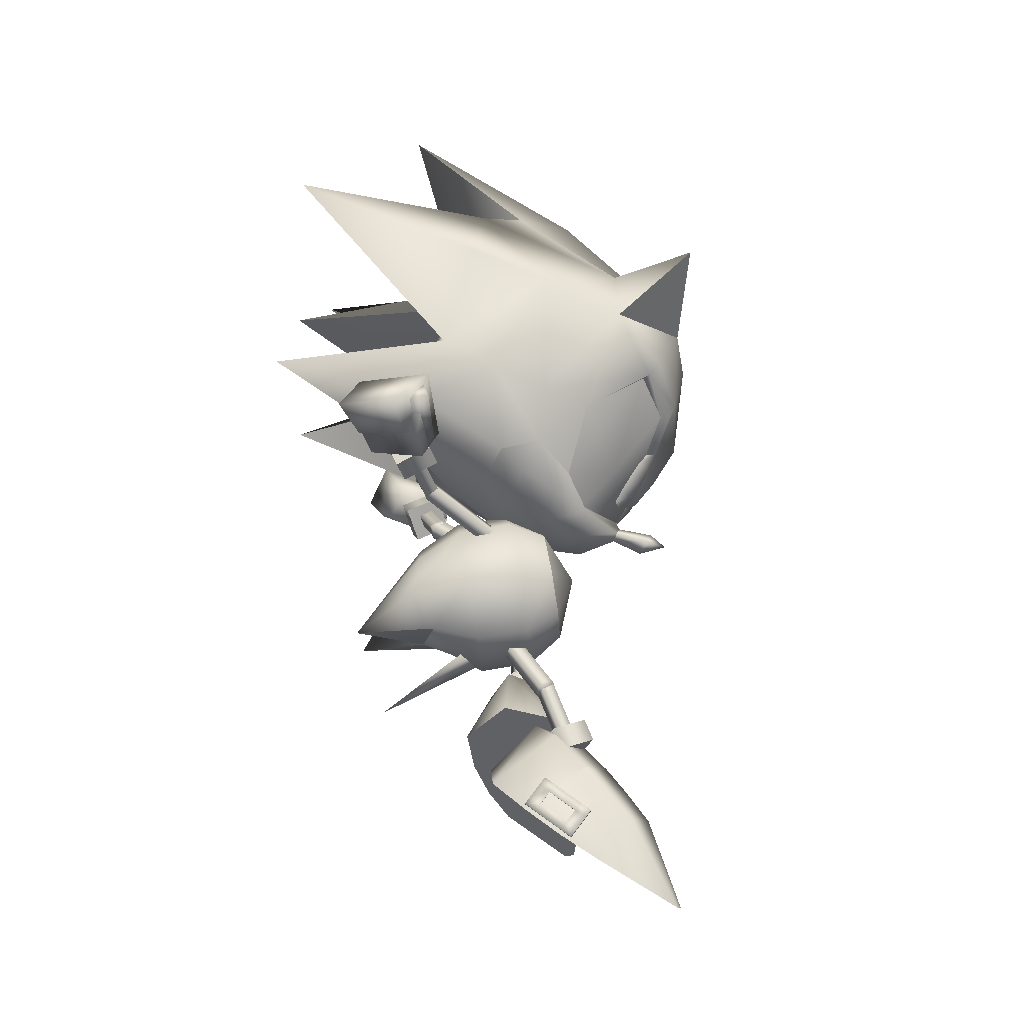
<metadata>
{"format":"obj","ext":"obj","renderer":"f3d","projection":"perspective","resolution":1024,"background":"white","views":[{"elev":74.3,"azim":-99.5,"up":"+Z"}]}
</metadata>
<code>
v -1.509 7.738 -2.369
v -2.004 3.628 -2.671
v -2.208 4.357 -0.01218
v -2.007 3.623 2.645
v -1.512 7.734 2.352
v 2.95 1.439 -2.971
v -0.06898 4.25 -3.832
v 1.867 3.868 -2.811
v -0.003225 -1.289 -4.203
v -0.00885 1.432 -4.2
v 2.959 -1.283 -2.974
v 0.001111 -3.099 -3.044
v 2.143 -3.094 -2.156
v 3.042 3.671 -0.009851
v 4.175 1.438 -0.01147
v 4.181 -1.28 -0.01423
v 3.028 -3.092 -0.01675
v -3.015 2.927 -0.0141
v -4.198 1.419 -0.01632
v -2.969 1.423 -2.975
v -4.188 -1.303 -0.01909
v -2.963 -1.298 -2.978
v -3.026 -3.11 -0.02025
v -2.138 -3.103 -2.159
v 1.864 3.863 2.79
v -0.07339 4.242 3.81
v 2.946 1.433 2.947
v -2.972 1.417 2.944
v -2.967 -1.304 2.941
v -2.141 -3.107 2.119
v -0.01368 1.424 4.172
v -0.008058 -1.298 4.169
v 2.956 -1.289 2.944
v -0.002382 -3.106 3.007
v 2.141 -3.099 2.122
v -5.597 7.099 -0.01073
v -2.931 1.93 0.5828
v -2.93 1.931 -0.6183
v -3.882 1.509 -0.01887
v -5.836 -1.86 1.069
v -6.144 -1.174 1.404
v -5.837 -1.394 2.136
v -5.555 -2.086 1.803
v -5.856 -2.239 1.87
v -2.672 -0.2258 0.3539
v -2.954 0.4667 0.6865
v -2.673 0.2408 1.421
v -2.391 -0.4517 1.088
v -6.11 -1.994 1.128
v -6.421 -1.318 1.468
v -6.11 -1.533 2.197
v -6.407 -1.328 1.484
v -8.589 -1.804 1.69
v -6.284 -1.585 2.176
v -8.465 -2.062 2.378
v -6.163 -2.268 1.893
v -8.345 -2.744 2.101
v -6.261 -2.006 1.199
v -8.468 -2.485 1.412
v -5.873 -1.497 2.133
v -5.756 -2.184 1.844
v -5.894 -1.924 1.167
v -6.001 -1.245 1.431
v -2.626 -0.289 -4.538
v -2.626 -0.364 -4.84
v -3.208 -0.8619 -4.434
v -2.628 -1.42 -4.26
v -2.052 -0.8531 -4.389
v -2.696 0.5808 -1.012
v -3.272 0.01401 -0.8836
v -2.699 -0.5501 -0.7339
v -2.123 0.01669 -0.8627
v -2.047 -0.9356 -4.723
v -3.2 -0.9393 -4.744
v -2.623 -1.495 -4.563
v -2.531 -0.8047 -4.151
v -4.472 -0.5362 -3.062
v -2.793 -1.43 -4.468
v -4.735 -1.158 -3.379
v -3.059 -1.023 -5.038
v -5 -0.7559 -3.948
v -2.774 -0.4 -4.734
v -4.738 -0.1339 -3.631
v -2.169 -0.8398 -4.358
v -2.428 -1.477 -4.674
v -2.696 -1.061 -5.244
v -2.447 -0.4491 -4.917
v 3.589 -7.974 0.002816
v 4.754 -4.787 -4.583
v 7.601 -10.48 -2.965
v 9.351 -9.728 4.848
v 12.64 0.7081 -6.465
v 15.61 -0.2331 -3.292
v 21.7 6.841 -8.975
v 17.68 8.467 0.04869
v 7.951 3.37 -2.969
v 12.99 9.734 -6.27
v 19.84 -4.748 4.332
v 15.62 -0.2595 3.326
v 7.959 3.346 3.053
v 27.49 0.02828 0.001279
v 20.71 -7.655 -0.01988
v 19.82 -4.713 -4.346
v 15.7 -9.326 -4.029
v 15.95 -11.31 -0.0278
v 8.119 -11.4 -2.652
v 10.9 -12.64 -0.02604
v 9.985 -10.7 -4.942
v 9.407 -10.03 -5.115
v 7.441 -10.94 -2.934
v 7.849 -6.264 -6.057
v 9.337 -9.69 -4.872
v 14.71 -5.2 -7.837
v 8.902 -4.122 -7.091
v 10.57 -1.669 -7.228
v 6.338 -1.37 -5.788
v 19.82 -2.702 -5.341
v 6.091 1.398 0.03671
v 9.472 2.42 -7.032
v 16.85 -1.615 -8.176
v 13.53 1.158 -3.536
v 17.98 -1.005 0.01047
v 14.78 -13.02 -8.265
v 3.64 -8.504 0.000629
v 4.761 -9.798 -0.006104
v 7.944 2.116 0.03698
v 11.37 2.204 0.03254
v 12.29 4.328 -2.608
v 8.944 -6.877 -6.296
v 6.386 -11.25 -0.01417
v 15.71 -9.358 3.989
v 8.127 -11.42 2.617
v 9.999 -10.74 4.908
v 9.421 -10.07 5.088
v 8.961 -6.927 6.295
v 7.866 -6.312 6.064
v 7.449 -10.96 2.905
v 7.609 -10.51 2.939
v 14.73 -5.263 7.834
v 8.922 -4.178 7.112
v 10.59 -1.727 7.265
v 6.45 -3.485 5.964
v 6.355 -1.416 5.839
v 4.767 -4.824 4.611
v 19.84 -2.745 5.343
v 12.66 0.6563 6.515
v 9.492 2.363 7.104
v 16.87 -1.68 8.195
v 21.72 6.769 9.048
v 13.54 1.129 3.587
v 12.39 -8.853 7.019
v 11.71 -12.16 3.795
v 13 9.684 6.39
v 12.3 4.307 2.687
v 6.433 -3.437 -5.93
v 3.617 -0.914 0.03095
v 5.254 -0.1514 -3.375
v 11.7 -12.13 -3.846
v 12.37 -8.797 -7.045
v 5.263 -0.1785 3.438
v 14.8 -13.09 8.199
v -13.96 -5.86 2.151
v -14.1 -3.142 -0.3523
v -12.19 -5.019 1.514
v -10.81 -0.1378 -1.6
v -10.79 -4.273 1.056
v -12.5 -1.726 -1.073
v -13.93 -4.835 4.394
v -12.14 -3.772 4.25
v -14.08 -1.04 4.429
v -10.76 1.877 2.94
v -12.46 0.4765 3.915
v -10.85 -3.008 4.037
v -8.938 -3.019 0.6804
v -15.65 -2.725 4.668
v -18.68 -6.361 3.899
v -18.68 -6.567 3.44
v -15.66 -4.526 0.6446
v -8.838 -1.751 3.345
v -7.885 -0.9211 1.349
v -9.676 1.821 0.1117
v -10.24 2.085 -4.241
v -8.945 -2.649 -1.214
v -8.915 2.655 -2.478
v -11.51 -3.097 -4.959
v -11.51 1.196 -5.963
v -13.98 -1.732 -8.847
v -6.64 0.5481 1.317
v -7.529 2.791 -0.5168
v -7.564 -2.043 0.6251
v -10.26 -2.993 -3.02
v -13.98 -2.222 -8.733
v -9.523 -2.631 -6.626
v -7.949 -2.56 -5.292
v -6.726 -2.419 -4.203
v -9.499 -0.2243 -7.165
v -7.91 0.3745 -5.95
v -6.777 0.717 -5.013
v -5.118 -1.887 -2.69
v -4.363 -0.04649 -1.275
v -5.037 1.005 -3.28
v -12.67 -2.406 4.363
v -13 -2.058 4.39
v -13.14 -2.847 4.503
v -11.47 -1.274 4.005
v -13.53 -1.497 4.434
v -13.47 -2.5 4.53
v -11.01 -0.8321 3.866
v -11.34 -0.4847 3.893
v -11.8 -0.9263 4.032
v -11.87 0.07676 3.937
v -12.34 -0.3648 4.076
v -12.67 -0.01737 4.104
v -12.2 0.4242 3.964
v -14.33 -1.591 4.601
v -14 -1.939 4.574
v -13.86 -1.15 4.462
v -13.5 -2.515 4.353
v -13.17 -2.862 4.326
v -12.7 -2.421 4.186
v -11.5 -1.289 3.829
v -11.04 -0.847 3.689
v -11.37 -0.4996 3.716
v -11.9 0.06187 3.76
v -12.23 0.4093 3.787
v -12.69 -0.03225 3.927
v -13.89 -1.164 4.285
v -14.36 -1.606 4.425
v -14.03 -1.953 4.397
v -13.03 -2.073 4.214
v -13.56 -1.512 4.258
v -12.37 -0.3797 3.9
v -11.83 -0.9411 3.856
v -8.643 1.266 -5.038
v -9.024 1.092 -5.544
v -9.02 1.484 -4.837
v -7.665 1.712 -3.739
v -9.629 1.836 -4.512
v -9.401 1.31 -5.343
v -7.283 1.886 -3.233
v -8.041 1.93 -3.538
v -7.66 2.104 -3.032
v -8.65 2.282 -3.213
v -8.269 2.456 -2.707
v -9.027 2.499 -3.012
v -8.646 2.673 -2.506
v -10.39 1.88 -4.817
v -10.01 1.662 -5.018
v -10.01 2.054 -4.311
v -9.063 0.9412 -5.455
v -9.44 1.159 -5.254
v -8.682 1.115 -4.948
v -7.704 1.561 -3.65
v -7.322 1.735 -3.143
v -7.699 1.953 -2.942
v -8.308 2.305 -2.617
v -8.685 2.522 -2.416
v -9.066 2.348 -2.923
v -10.04 1.903 -4.221
v -10.43 1.729 -4.728
v -10.05 1.511 -4.929
v -9.668 1.685 -4.422
v -9.059 1.333 -4.747
v -8.689 2.131 -3.124
v -8.08 1.779 -3.449
v 0.004963 -4.333 -0.01975
v 4.917 2.123 4.719
v 4.47 2.749 4.425
v 4.668 2.965 4.558
v 4.915 2.741 3.732
v 5.106 2.953 3.864
v 5.372 2.135 4.039
v 2.685 -0.3351 3.187
v 2.228 0.2703 2.88
v 2.683 0.2828 2.2
v 3.14 -0.3226 2.507
v 5.102 2.337 4.852
v 5.582 2.369 4.184
v 4.763 2.941 4.666
v 5.868 3.461 6.546
v 5.37 3.106 4.262
v 6.474 3.624 6.143
v 5.599 2.396 4.325
v 6.705 2.917 6.205
v 4.979 2.224 4.709
v 6.099 2.755 6.608
v 4.551 2.831 4.323
v 5.388 2.289 3.98
v 4.794 2.14 4.391
v 5.16 3.005 3.909
v 5.088 2.629 -3.639
v 5.288 2.833 -3.767
v 4.665 2.665 -4.345
v 4.878 2.869 -4.473
v 5.086 2.016 -4.63
v 5.521 2.001 -3.937
v 5.747 2.224 -4.075
v 2.684 0.2901 -2.185
v 2.249 0.3051 -2.878
v 2.682 -0.3228 -3.175
v 3.116 -0.3378 -2.482
v 5.292 2.218 -4.756
v 4.97 2.826 -4.591
v 6.162 3.294 -6.432
v 5.161 2.104 -4.65
v 6.354 2.576 -6.488
v 5.765 2.236 -4.226
v 6.957 2.703 -6.068
v 5.561 2.953 -4.147
v 6.765 3.422 -6.011
v 4.754 2.751 -4.242
v 4.938 2.019 -4.301
v 5.359 2.871 -3.839
v 5.547 2.159 -3.878
v 3.274 -5.368 -3.008
v 2.831 -7.304 0.006554
v 3.282 -5.392 3.035
v 3.869 -3.844 -4.755
v 2.766 -3.181 -2.88
v 5.217 -2.311 -5.254
v 4.081 -1.368 -3.429
v 1.998 -2.991 0.02493
v 2.974 -5.5 -3.086
v 1.958 -4.924 -1.72
v 2.161 -7.204 -0.3131
v 1.824 -6.976 0.009272
v 1.396 -5.003 0.01774
v 2.452 -7.413 0.006647
v 3.882 -3.883 4.793
v 5.232 -2.353 5.3
v 2.774 -3.204 2.926
v 4.091 -1.396 3.486
v 2.982 -5.525 3.112
v 1.963 -4.938 1.755
v 2.162 -7.207 0.3288
v -8.152 -3.481 2.435
v -8.463 -1.73 3.14
v -8.781 -1.065 1.359
v -9.62 -3.076 0.7625
v -8.47 -2.818 0.6502
v -9.604 -1.977 3.243
v -9.287 -3.732 2.542
v -9.928 -1.314 1.477
v -5.416 -0.9397 -4.645
v -4.732 -1.966 -3.182
v -4.74 0.6736 -3.829
v -4.056 -0.3561 -2.365
v -5.078 -0.2241 -1.791
v -5.745 -1.821 -2.611
v -6.428 -0.7991 -4.08
v -5.769 0.8132 -3.26
v 7.368 2.497 5.93
v 5.206 3.884 6.818
v 6.77 4.308 5.775
v 7.945 2.765 6.909
v 5.803 2.07 6.975
v 7.345 4.578 6.76
v 6.393 2.341 7.965
v 5.793 4.164 7.803
v 6.818 5.386 7.332
v 5.735 2.808 8.684
v 7.799 5.763 8.409
v 7.134 1.747 7.781
v 6.673 2.847 10.09
v 8.217 4.325 6.43
v 9.337 1.835 10.92
v 10.25 5.379 8.817
v 7.407 5.832 9.073
v 6.553 3.533 10.45
v 8.675 6.592 10.38
v 7.752 3.784 12.25
v 6.453 2.991 8.843
v 7.211 3.008 8.671
v 6.624 2.045 8.724
v 8.938 2.203 10.8
v 7.999 2.95 11.4
v 8.139 2.004 11.23
v 8.374 3.156 10.3
v 7.472 2.227 8.497
v 7.578 2.229 -5.785
v 5.539 3.766 -6.715
v 6.653 2.158 -7.825
v 6.031 1.908 -6.864
v 8.201 2.472 -6.741
v 7.723 4.332 -6.605
v 7.088 4.089 -5.635
v 6.164 4.004 -7.687
v 7.239 5.177 -7.174
v 8.273 5.506 -8.217
v 6.069 2.663 -8.571
v 7.052 2.657 -9.947
v 7.38 1.528 -7.628
v 9.686 1.51 -10.7
v 8.551 4.043 -6.231
v 10.72 4.996 -8.548
v 7.906 5.597 -8.893
v 9.253 6.293 -10.16
v 6.98 3.348 -10.31
v 8.247 3.543 -12.07
v 6.8 2.808 -8.706
v 7.552 2.785 -8.51
v 6.918 1.854 -8.586
v 9.302 1.898 -10.58
v 8.509 1.742 -11.05
v 8.424 2.694 -11.21
v 8.773 2.877 -10.1
v 7.766 1.991 -8.331
v 4.832 -7.334 -3.109
v 6.751 -6.809 -5.207
v 4.84 -7.359 3.116
v 6.765 -6.85 5.213
v 3.696 -8.2 1.748
v 3.513 -7.288 1.949
v 3.231 -7.406 1.723
v 4.121 -7.785 2.172
v 3.874 -8.042 1.331
v 3.384 -7.422 1.509
v 4.987 -9.386 1.75
v 4.777 -8.363 2.216
v 4.287 -8.835 1.752
v 5.417 -8.953 2.175
v 5.171 -9.21 1.334
v 4.507 -8.644 1.295
v 5.878 -9.914 1.748
v 5.904 -9.499 1.97
v 5.775 -9.633 1.53
v 3.732 -8.247 -1.741
v 3.193 -7.501 -1.666
v 3.512 -7.278 -1.888
v 4.124 -7.754 -2.114
v 3.884 -7.999 -1.276
v 3.383 -7.418 -1.45
v 5.044 -9.348 -1.787
v 4.374 -8.841 -1.783
v 4.781 -8.32 -2.162
v 5.418 -8.917 -2.128
v 5.172 -9.185 -1.333
v 4.512 -8.613 -1.245
v 5.876 -9.782 -1.768
v 5.851 -9.409 -1.958
v 5.738 -9.555 -1.489
v 1.813 -9.086 0.000866
v 1.327 -8.72 -0.6105
v 1.019 -9.727 -0.000581
v 0.8768 -8.278 0.005402
v 1.329 -8.724 0.6165
f 442 325 328
f 443 326 325
f 444 443 442
f 444 445 443
f 443 325 442
f 445 326 443
f 328 335 442
f 335 326 446
f 442 446 444
f 446 445 444
f 442 335 446
f 446 326 445
f 170 172 167
f 178 176 175
f 181 165 171
f 175 170 163
f 165 167 172
f 163 170 167
f 177 176 178
f 178 175 163
f 171 165 172
f 182 183 184
f 185 186 187
f 188 189 190
f 186 191 182
f 190 184 183
f 191 183 182
f 192 185 187
f 185 191 186
f 189 184 190
f 412 413 414
f 413 412 415
f 416 414 417
f 414 416 412
f 418 419 420
f 419 418 421
f 422 420 423
f 420 422 418
f 424 421 418
f 421 424 425
f 426 418 422
f 418 426 424
f 420 415 412
f 415 420 419
f 423 412 416
f 412 423 420
f 427 428 429
f 429 430 427
f 431 432 428
f 428 427 431
f 433 434 435
f 435 436 433
f 437 438 434
f 434 433 437
f 439 433 436
f 436 440 439
f 441 437 433
f 433 439 441
f 434 427 430
f 430 435 434
f 438 431 427
f 427 434 438
f 266 17 35
f 35 34 266
f 266 34 30
f 23 266 30
f 23 24 266
f 12 266 24
f 12 13 266
f 266 13 17
f 318 155 89
f 319 320 318
f 321 116 320
f 322 321 319
f 156 157 321
f 323 318 89
f 323 319 318
f 324 322 319
f 323 89 315
f 316 323 315
f 325 324 323
f 326 327 324
f 116 155 320
f 325 323 328
f 123 158 159
f 320 155 318
f 321 320 319
f 157 116 321
f 156 321 322
f 324 319 323
f 327 322 324
f 328 323 316
f 326 324 325
f 144 142 329
f 329 330 331
f 330 143 332
f 331 332 322
f 332 160 156
f 144 329 333
f 329 331 333
f 331 322 334
f 317 144 333
f 317 333 316
f 333 334 335
f 334 327 326
f 330 142 143
f 328 333 335
f 151 152 161
f 329 142 330
f 331 330 332
f 332 143 160
f 322 332 156
f 333 331 334
f 334 322 327
f 316 333 328
f 335 334 326
f 267 277 268
f 268 269 270
f 270 271 272
f 272 278 267
f 273 267 274
f 274 268 275
f 275 270 276
f 276 272 273
f 267 268 274
f 268 270 275
f 270 272 276
f 272 267 273
f 268 277 269
f 270 269 271
f 272 271 278
f 267 278 277
f 294 297 302
f 292 297 294
f 291 292 293
f 293 294 295
f 295 302 296
f 296 297 291
f 298 291 299
f 299 293 300
f 300 295 301
f 301 296 298
f 291 293 299
f 293 295 300
f 295 296 301
f 296 291 298
f 293 292 294
f 295 294 302
f 296 302 297
f 291 297 292
f 279 280 281
f 281 282 283
f 283 284 285
f 285 286 279
f 281 280 282
f 283 282 284
f 285 284 286
f 279 286 280
f 287 279 290
f 290 281 288
f 288 283 289
f 289 285 287
f 281 290 279
f 283 288 281
f 285 289 283
f 279 287 285
f 289 287 288
f 288 287 290
f 303 304 305
f 305 306 307
f 307 308 309
f 309 310 303
f 305 304 306
f 307 306 308
f 309 308 310
f 303 310 304
f 311 303 312
f 312 305 314
f 314 307 313
f 313 309 311
f 305 312 303
f 307 314 305
f 309 313 307
f 303 311 309
f 313 311 314
f 314 311 312
f 277 278 269
f 269 278 271
f 388 389 390
f 390 391 392
f 392 393 394
f 394 395 388
f 396 397 398
f 394 388 392
f 398 391 396
f 399 393 398
f 397 395 399
f 396 389 397
f 390 389 391
f 392 391 393
f 394 393 395
f 388 395 389
f 398 397 399
f 392 388 390
f 396 391 389
f 398 393 391
f 399 395 393
f 397 389 395
f 400 401 402
f 403 404 405
f 404 402 405
f 405 400 406
f 406 401 403
f 403 407 404
f 403 405 406
f 401 407 402
f 405 402 400
f 406 400 401
f 403 401 407
f 404 407 402
f 360 361 362
f 361 363 364
f 363 365 366
f 365 360 367
f 368 369 370
f 365 363 360
f 369 368 364
f 371 369 366
f 370 371 367
f 368 370 362
f 361 364 362
f 363 366 364
f 365 367 366
f 360 362 367
f 369 371 370
f 363 361 360
f 368 362 364
f 369 364 366
f 371 366 367
f 370 367 362
f 372 373 374
f 375 376 377
f 377 376 374
f 376 378 372
f 378 375 373
f 375 377 379
f 375 378 376
f 373 379 374
f 376 372 374
f 378 373 372
f 375 379 373
f 377 374 379
f 343 339 341
f 341 339 342
f 338 343 341
f 337 341 336
f 336 342 339
f 340 339 338
f 346 347 344
f 336 341 342
f 338 339 343
f 344 347 345
f 337 338 341
f 340 336 339
f 348 351 349
f 349 351 350
f 347 348 349
f 345 349 344
f 344 350 351
f 346 351 347
f 386 381 380
f 344 349 350
f 347 351 348
f 380 381 383
f 345 347 349
f 346 344 351
f 164 167 166
f 169 173 172
f 169 166 173
f 163 167 164
f 170 169 172
f 164 166 169
f 315 88 316
f 88 315 408
f 111 112 409
f 89 111 409
f 408 112 90
f 315 89 408
f 90 88 408
f 409 112 408
f 409 408 89
f 88 317 316
f 317 88 410
f 411 91 136
f 411 136 144
f 138 91 410
f 410 144 317
f 410 88 138
f 410 91 411
f 144 410 411
f 194 195 183
f 197 184 198
f 197 198 195
f 191 194 183
f 182 184 197
f 194 197 195
f 387 385 382
f 382 385 384
f 353 359 357
f 354 357 352
f 352 355 358
f 356 358 353
f 352 357 355
f 353 358 359
f 354 353 357
f 356 352 358
f 356 353 352
f 352 353 354
f 381 387 382
f 383 382 380
f 380 384 385
f 386 385 381
f 359 358 357
f 380 382 384
f 381 385 387
f 357 358 355
f 383 381 382
f 386 380 385
f 336 338 337
f 340 338 336
f 162 163 164
f 165 166 167
f 168 169 170
f 171 172 173
f 168 164 169
f 174 173 166
f 175 176 168
f 162 176 177
f 178 162 177
f 171 179 180
f 180 174 165
f 174 180 179
f 178 163 162
f 174 166 165
f 175 168 170
f 179 171 173
f 162 164 168
f 179 173 174
f 168 176 162
f 181 171 180
f 181 180 165
f 193 194 191
f 190 183 195
f 196 182 197
f 189 198 184
f 196 197 194
f 199 195 198
f 186 196 187
f 193 192 187
f 185 192 193
f 189 200 201
f 200 190 199
f 199 201 200
f 185 193 191
f 199 190 195
f 186 182 196
f 201 198 189
f 193 196 194
f 201 199 198
f 196 193 187
f 188 200 189
f 188 190 200
f 202 203 204
f 205 203 202
f 206 207 203
f 208 209 210
f 210 211 212
f 213 212 214
f 215 216 206
f 213 217 212
f 204 218 219
f 202 219 220
f 205 220 221
f 208 221 222
f 209 222 223
f 211 223 224
f 214 224 225
f 213 225 226
f 217 226 227
f 215 227 228
f 216 228 229
f 207 229 218
f 206 230 231
f 212 231 232
f 210 232 233
f 203 233 230
f 218 220 219
f 230 221 220
f 233 222 221
f 233 224 223
f 232 225 224
f 227 229 228
f 231 218 229
f 231 227 232
f 207 204 203
f 210 203 205
f 216 207 206
f 205 208 210
f 209 211 210
f 211 214 212
f 217 215 206
f 206 212 217
f 207 218 204
f 204 219 202
f 202 220 205
f 205 221 208
f 208 222 209
f 209 223 211
f 211 224 214
f 214 225 213
f 213 226 217
f 217 227 215
f 215 228 216
f 216 229 207
f 203 230 206
f 206 231 212
f 212 232 210
f 210 233 203
f 230 220 218
f 233 221 230
f 223 222 233
f 232 224 233
f 226 225 232
f 231 229 227
f 230 218 231
f 226 232 227
f 234 235 236
f 237 234 236
f 238 236 239
f 240 241 242
f 241 243 244
f 245 246 243
f 247 238 248
f 245 243 249
f 235 250 251
f 234 252 250
f 237 253 252
f 240 254 253
f 242 255 254
f 244 256 255
f 246 257 256
f 245 258 257
f 249 259 258
f 247 260 259
f 248 261 260
f 239 251 261
f 238 262 263
f 243 264 262
f 241 265 264
f 236 263 265
f 251 250 252
f 263 252 253
f 265 253 254
f 265 255 256
f 264 256 257
f 259 260 261
f 262 261 251
f 262 264 259
f 239 236 235
f 241 237 236
f 248 238 239
f 237 241 240
f 242 241 244
f 244 243 246
f 249 238 247
f 238 249 243
f 239 235 251
f 235 234 250
f 234 237 252
f 237 240 253
f 240 242 254
f 242 244 255
f 244 246 256
f 246 245 257
f 245 249 258
f 249 247 259
f 247 248 260
f 248 239 261
f 236 238 263
f 238 243 262
f 243 241 264
f 241 236 265
f 263 251 252
f 265 263 253
f 255 265 254
f 264 265 256
f 258 264 257
f 262 259 261
f 263 262 251
f 258 259 264
f 6 7 8
f 9 10 11
f 12 9 13
f 3 14 1
f 6 14 15
f 11 6 16
f 13 11 17
f 3 2 18
f 19 18 20
f 21 19 22
f 23 21 24
f 20 2 10
f 22 20 9
f 24 22 12
f 7 2 1
f 14 6 8
f 7 6 10
f 14 8 1
f 7 1 8
f 25 26 27
f 5 14 3
f 15 14 27
f 18 4 3
f 4 18 28
f 28 19 29
f 29 21 30
f 26 4 31
f 31 28 32
f 5 4 26
f 25 27 14
f 31 27 26
f 5 25 14
f 25 5 26
f 17 16 33
f 16 15 27
f 27 31 32
f 33 32 34
f 34 32 29
f 11 10 6
f 13 9 11
f 16 6 15
f 17 11 16
f 20 18 2
f 22 19 20
f 24 21 22
f 10 2 7
f 9 20 10
f 12 22 9
f 28 18 19
f 29 19 21
f 30 21 23
f 31 4 28
f 32 28 29
f 17 33 35
f 16 27 33
f 27 32 33
f 33 34 35
f 34 29 30
f 36 37 38
f 36 38 39
f 36 39 37
f 52 53 54
f 54 55 56
f 56 57 58
f 58 59 52
f 54 53 55
f 56 55 57
f 58 57 59
f 52 59 53
f 63 52 60
f 60 54 61
f 61 56 62
f 62 58 63
f 54 60 52
f 56 61 54
f 58 62 56
f 52 63 58
f 62 63 61
f 61 63 60
f 101 102 103
f 158 104 105
f 106 158 107
f 108 158 106
f 109 159 108
f 90 109 110
f 111 109 112
f 113 104 159
f 113 114 115
f 114 113 159
f 155 115 114
f 115 155 116
f 155 111 89
f 103 105 104
f 117 104 113
f 96 116 157
f 96 157 118
f 119 92 115
f 94 117 120
f 94 120 92
f 93 103 117
f 93 117 94
f 121 93 92
f 95 122 93
f 123 159 104
f 123 104 158
f 124 88 90
f 106 124 110
f 124 106 125
f 122 103 93
f 118 157 156
f 96 118 126
f 97 119 96
f 97 92 119
f 159 158 108
f 127 96 126
f 127 93 121
f 116 119 115
f 107 158 105
f 112 109 90
f 102 105 103
f 103 104 117
f 117 113 120
f 119 116 96
f 110 124 90
f 113 92 120
f 92 113 115
f 92 97 121
f 121 97 128
f 121 128 127
f 129 114 159
f 114 129 111
f 155 114 111
f 106 109 108
f 109 106 110
f 130 125 106
f 130 106 107
f 98 102 101
f 105 131 152
f 107 152 132
f 132 152 133
f 134 135 136
f 135 134 151
f 137 134 138
f 91 134 136
f 151 131 139
f 139 140 151
f 140 139 141
f 140 141 142
f 143 142 141
f 144 136 142
f 131 105 98
f 139 131 145
f 160 143 100
f 118 160 100
f 141 146 147
f 148 145 149
f 146 148 149
f 145 98 99
f 149 145 99
f 146 99 150
f 99 122 95
f 131 151 161
f 152 131 161
f 138 88 124
f 132 124 125
f 124 132 137
f 99 98 122
f 156 160 118
f 126 118 100
f 100 147 153
f 147 146 153
f 133 152 151
f 126 100 127
f 150 99 127
f 141 147 143
f 105 152 107
f 138 134 91
f 98 105 102
f 145 131 98
f 148 139 145
f 100 143 147
f 138 124 137
f 139 146 141
f 146 139 148
f 150 153 146
f 154 153 150
f 127 154 150
f 135 140 136
f 140 135 151
f 136 140 142
f 132 134 137
f 134 132 133
f 132 125 130
f 107 132 130
f 129 109 111
f 109 129 159
f 133 151 134
f 76 77 78
f 78 79 80
f 80 81 82
f 82 83 76
f 78 77 79
f 80 79 81
f 82 81 83
f 76 83 77
f 84 76 85
f 85 78 86
f 86 80 87
f 87 82 84
f 78 85 76
f 80 86 78
f 82 87 80
f 76 84 82
f 87 84 86
f 86 84 85
f 64 65 66
f 66 74 67
f 67 75 68
f 68 73 64
f 69 64 70
f 70 66 71
f 71 67 72
f 72 68 69
f 64 66 70
f 66 67 71
f 67 68 72
f 68 64 69
f 66 65 74
f 67 74 75
f 68 75 73
f 64 73 65
f 65 73 74
f 74 73 75
f 40 49 41
f 41 50 42
f 42 51 43
f 43 44 40
f 45 40 46
f 46 41 47
f 47 42 48
f 48 43 45
f 40 41 46
f 41 42 47
f 42 43 48
f 43 40 45
f 41 49 50
f 42 50 51
f 43 51 44
f 40 44 49
f 49 44 50
f 50 44 51
f 122 101 103
f 92 93 94
f 95 93 127
f 128 96 127
f 97 96 128
f 98 101 122
f 149 99 146
f 127 99 95
f 127 100 154
f 154 100 153
f 1 2 3
f 3 4 5

</code>
